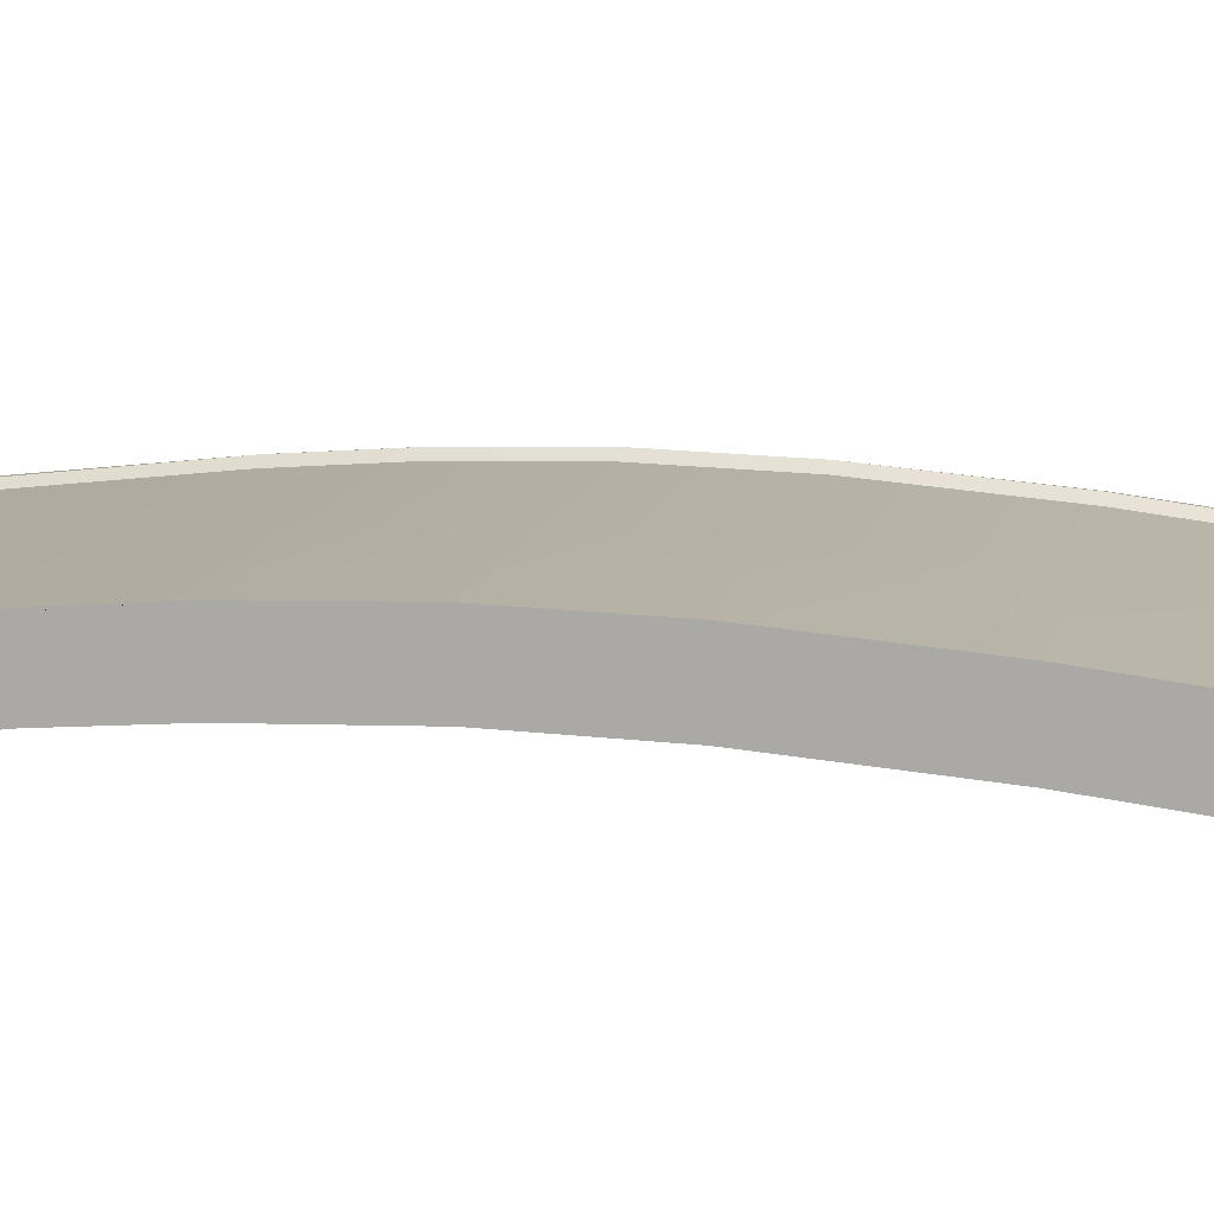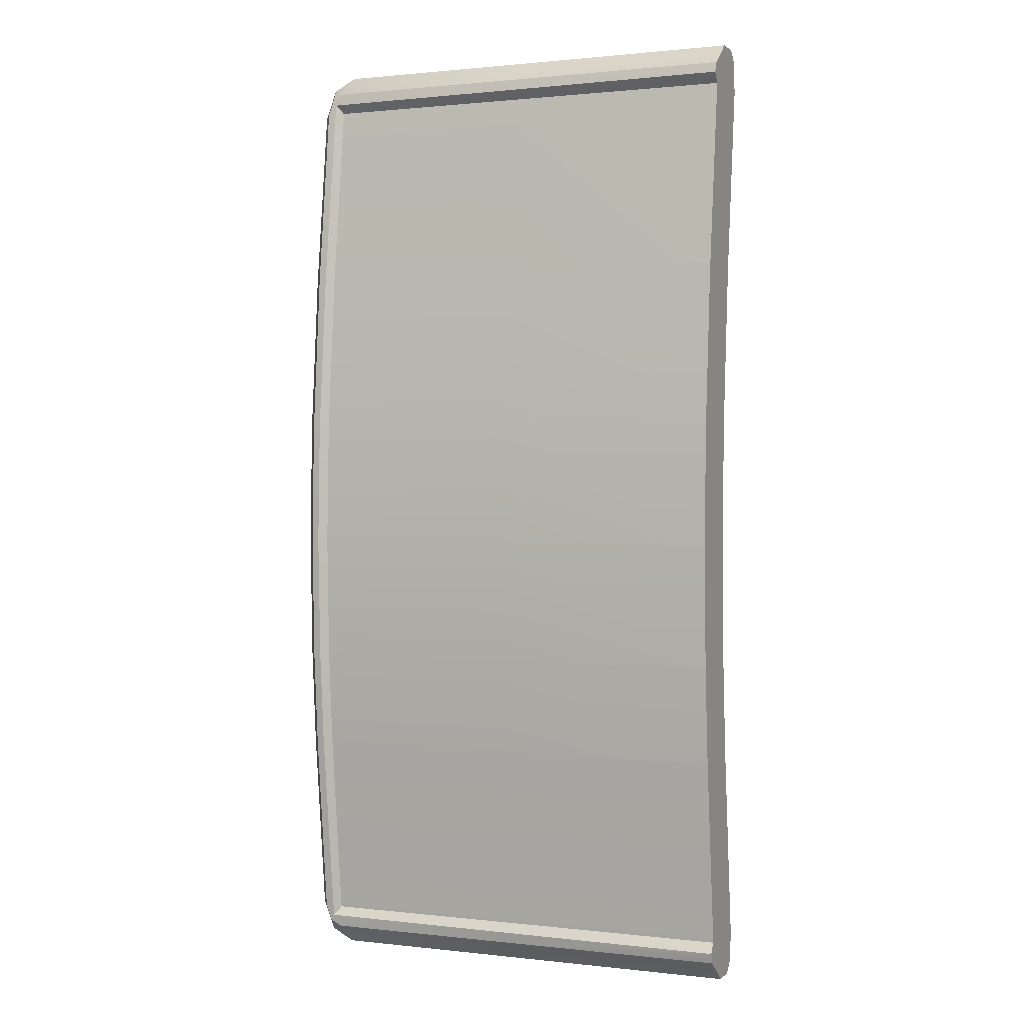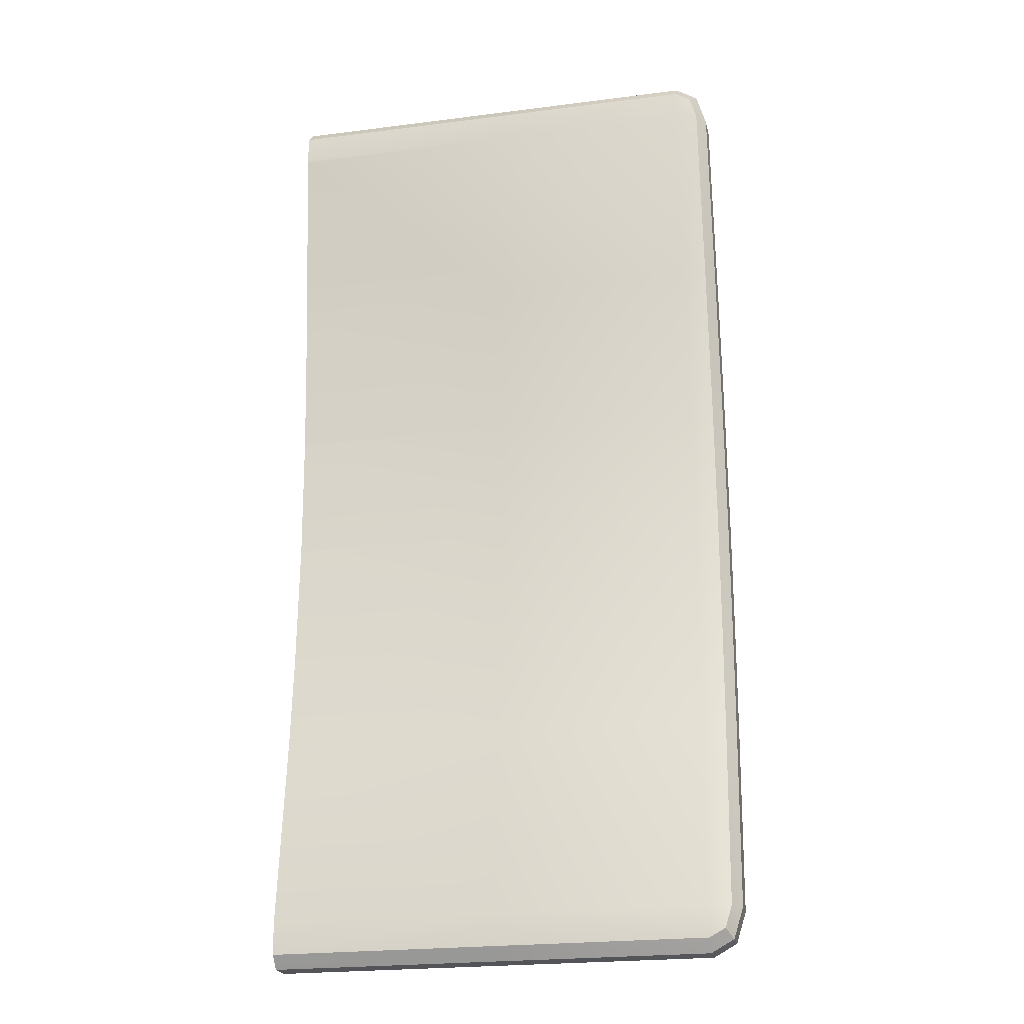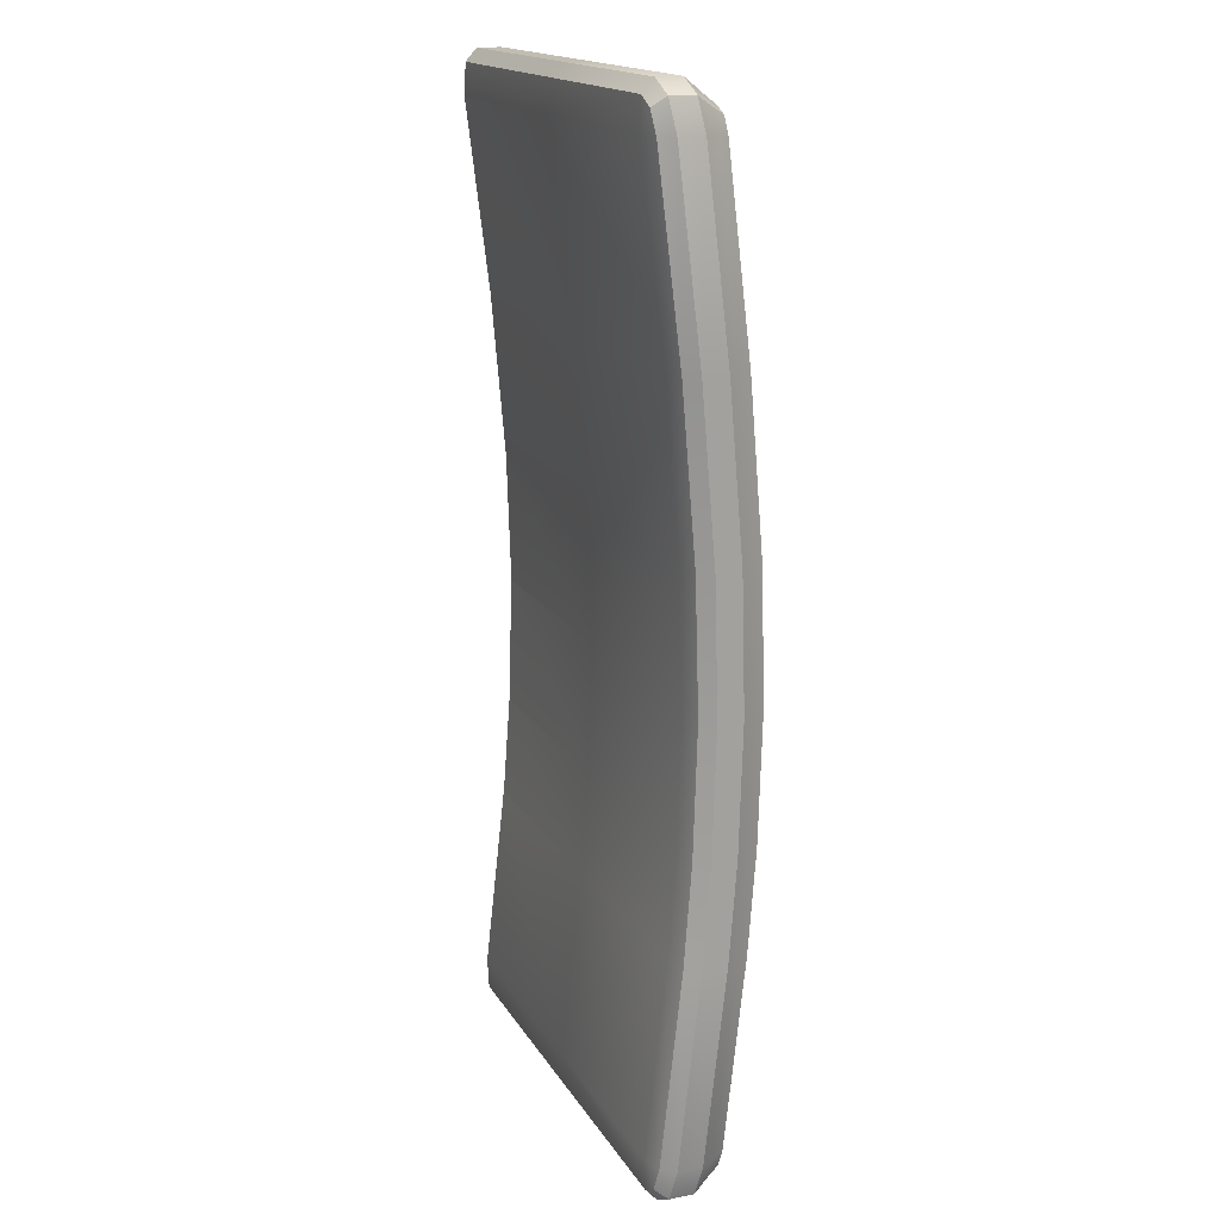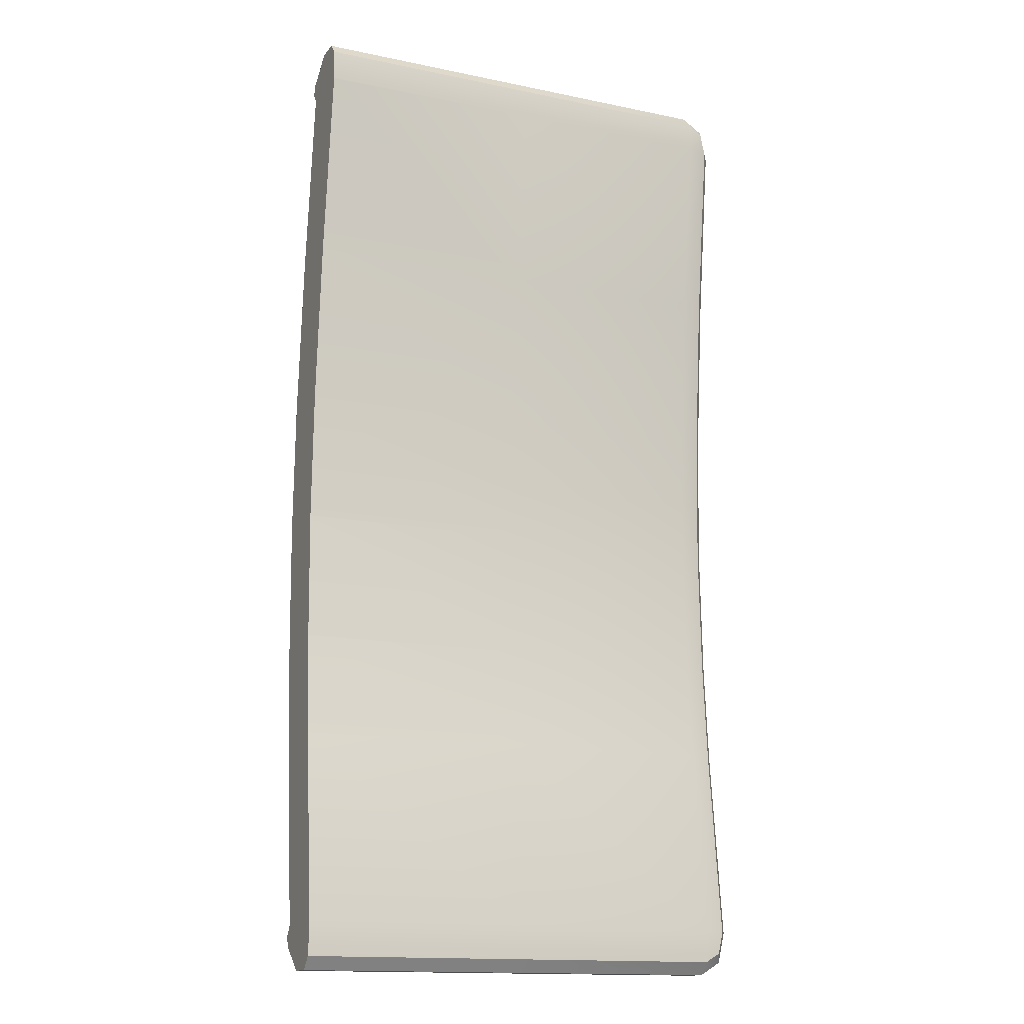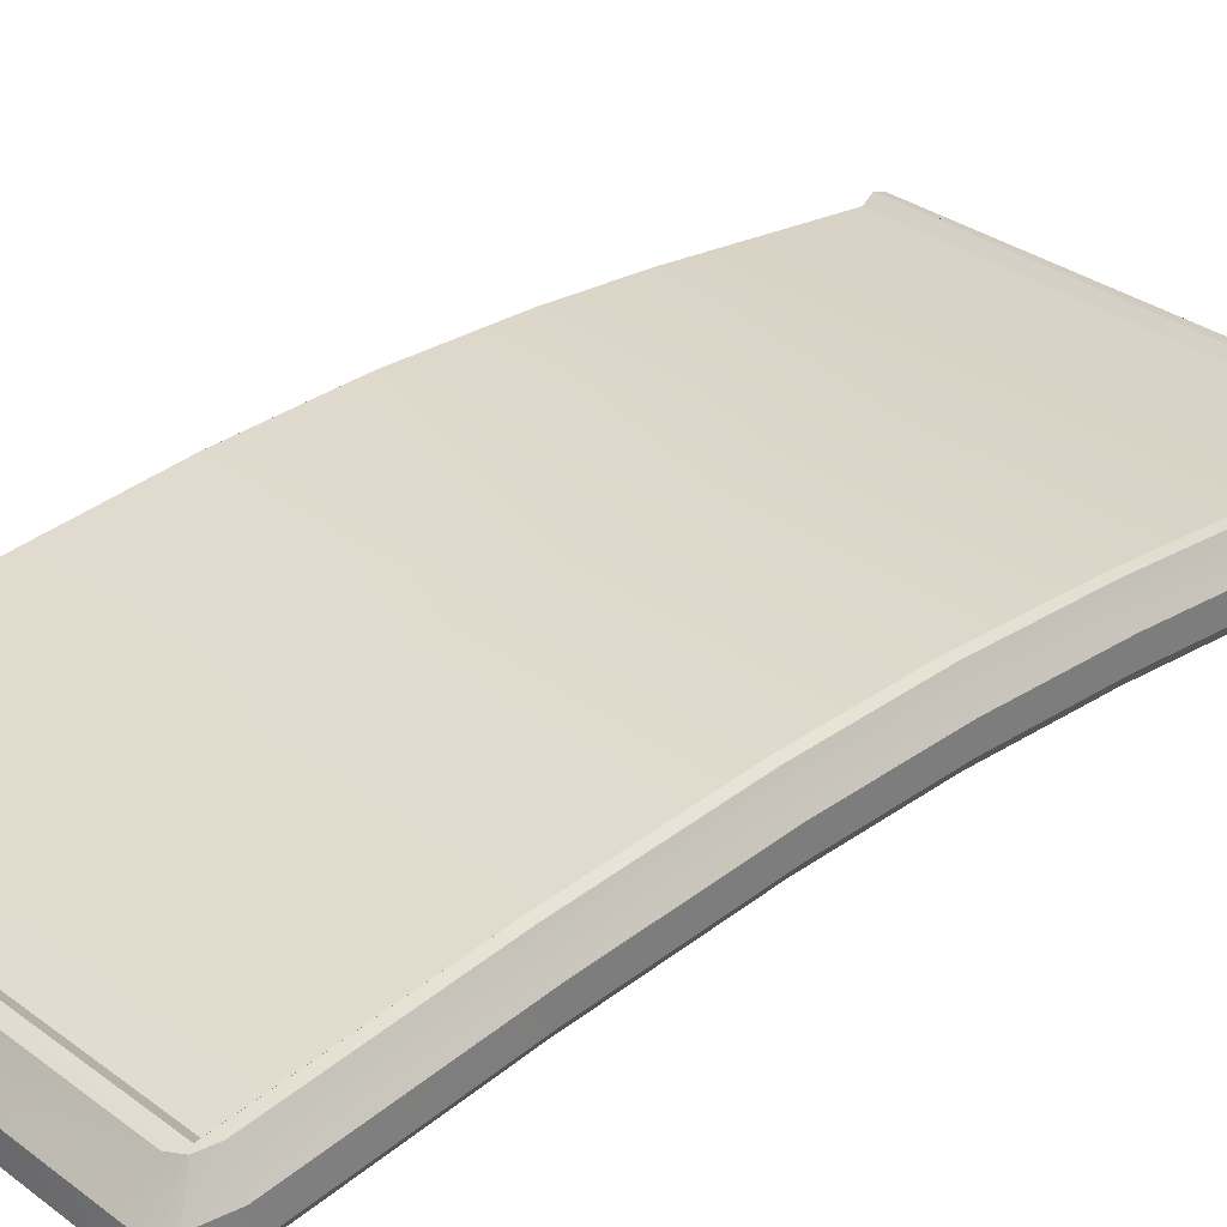
<metadata>
{"format":"obj","ext":"obj","renderer":"f3d","projection":"perspective","resolution":1024,"background":"white","views":[{"elev":11.4,"azim":101.0,"up":"+Z"},{"elev":1.0,"azim":23.1,"up":"+Y"},{"elev":-22.9,"azim":-167.7,"up":"+Y"},{"elev":16.8,"azim":-111.4,"up":"+Y"},{"elev":-15.0,"azim":156.1,"up":"+Y"},{"elev":31.6,"azim":-133.7,"up":"+Z"}]}
</metadata>
<code>
v  -0.0001 -0.1172 0.569
v  -0.1458 -0.1172 0.569
v  -0.0001 -0.198 0.5666
v  -0.0001 -0.1164 0.569
v  -0.1458 -0.0351 0.5665
v  -0.1458 -0.1988 0.5666
v  -0.0001 -0.1988 0.5666
v  -0.2814 -0.1172 0.569
v  -0.0001 -0.0351 0.5665
v  -0.2814 -0.1988 0.5666
v  -0.0001 -0.262 0.5618
v  -0.2814 -0.0351 0.5665
v  -0.0001 -0.0341 0.5665
v  -0.1458 0.0695 0.5577
v  -0.2814 -0.2627 0.5618
v  -0.1458 -0.2627 0.5618
v  -0.0001 -0.2627 0.5618
v  -0.2859 -0.1172 0.5741
v  -0.2859 -0.0351 0.5716
v  -0.0001 0.0695 0.5577
v  -0.2858 -0.2626 0.5667
v  -0.0001 -0.3829 0.5484
v  -0.2859 -0.1988 0.5715
v  -0.2814 0.0695 0.5577
v  -0.2858 0.0695 0.5626
v  -0.0001 0.0707 0.5576
v  -0.1458 0.1909 0.5429
v  -0.2814 -0.384 0.5483
v  -0.1458 -0.384 0.5483
v  -0.0001 -0.384 0.5483
v  -0.2911 -0.0351 0.5707
v  -0.2911 -0.1172 0.5732
v  -0.2814 0.1909 0.5429
v  -0.2911 0.0695 0.5619
v  -0.0001 0.1909 0.5429
v  -0.2856 -0.3898 0.552
v  -0.2911 -0.1988 0.5708
v  -0.0001 -0.3905 0.5527
v  -0.2912 0.1896 0.5473
v  -0.1478 0.197 0.5471
v  -0.0001 0.1974 0.5474
v  -0.1478 -0.3902 0.5524
v  -0.2912 -0.3827 0.5527
v  -0.2911 -0.2627 0.566
v  -0.0001 -0.3906 0.5528
v  -0.2958 -0.0351 0.563
v  -0.2958 -0.1172 0.5654
v  -0.2856 0.1966 0.5467
v  -0.2958 0.0695 0.5541
v  -0.0001 0.1975 0.5474
v  -0.2881 -0.3933 0.5515
v  -0.2805 -0.3975 0.5508
v  -0.2958 -0.1988 0.563
v  -0.1453 -0.3975 0.5507
v  -0.0001 -0.3907 0.5527
v  -0.2958 0.1909 0.5394
v  -0.2881 0.2002 0.5461
v  -0.1453 0.2043 0.5454
v  -0.2805 0.2044 0.5454
v  -0.2958 -0.384 0.5447
v  -0.2958 -0.2627 0.5582
v  -0.0001 -0.3974 0.5507
v  -0.3018 -0.1172 0.5567
v  -0.3018 -0.0351 0.5543
v  -0.3018 0.0695 0.5454
v  -0.0001 0.2043 0.5453
v  -0.2916 -0.3982 0.5429
v  -0.1458 -0.404 0.5421
v  -0.3018 -0.1988 0.5543
v  -0.0001 -0.4039 0.5422
v  -0.2916 0.205 0.5375
v  -0.3018 0.1909 0.5307
v  -0.1458 0.2109 0.5367
v  -0.0001 0.2044 0.5452
v  -0.3018 -0.2627 0.5495
v  -0.3018 -0.384 0.536
v  -0.2814 -0.404 0.5421
v  -0.0001 -0.404 0.5421
v  -0.3018 -0.1172 0.541
v  -0.3018 -0.0351 0.5386
v  -0.3018 0.0695 0.5297
v  -0.2814 0.2109 0.5367
v  -0.0001 0.2109 0.5367
v  -0.2958 -0.404 0.5334
v  -0.1458 -0.4123 0.5322
v  -0.0001 -0.4041 0.542
v  -0.3018 -0.1988 0.5386
v  -0.2958 0.2109 0.528
v  -0.3018 0.1909 0.515
v  -0.1458 0.2191 0.5268
v  -0.0001 0.2109 0.5366
v  -0.3018 -0.2627 0.5338
v  -0.3018 -0.384 0.5203
v  -0.2814 -0.4123 0.5322
v  -0.0001 -0.4123 0.5322
v  -0.2958 -0.1172 0.5324
v  -0.2958 -0.0351 0.5299
v  -0.2958 0.0695 0.5211
v  -0.2814 0.2191 0.5268
v  -0.0001 0.2191 0.5268
v  -0.2958 -0.404 0.5177
v  -0.1458 -0.4123 0.5165
v  -0.0001 -0.4123 0.532
v  -0.2958 -0.1988 0.5299
v  -0.2958 0.2109 0.5123
v  -0.2958 0.1909 0.5063
v  -0.1458 0.2191 0.5111
v  -0.0001 0.2191 0.5267
v  -0.2958 -0.2627 0.5251
v  -0.2916 -0.3982 0.5098
v  -0.2814 -0.4123 0.5165
v  -0.0001 -0.4123 0.5165
v  -0.2814 -0.0351 0.5263
v  -0.2814 -0.1172 0.5288
v  -0.2916 0.205 0.5044
v  -0.2814 0.0695 0.5175
v  -0.2814 0.2191 0.5111
v  -0.0001 0.2191 0.5111
v  -0.2958 -0.384 0.5116
v  -0.2814 -0.404 0.509
v  -0.1458 -0.404 0.509
v  -0.0001 -0.4122 0.5164
v  -0.2814 -0.1988 0.5263
v  -0.2814 0.2109 0.5037
v  -0.2814 0.1909 0.5027
v  -0.1458 0.2109 0.5037
v  -0.0001 0.2191 0.511
v  -0.2814 -0.2627 0.5216
v  -0.2814 -0.384 0.508
v  -0.0001 -0.404 0.509
v  -0.1458 -0.1172 0.5288
v  -0.1458 -0.0351 0.5263
v  -0.1458 -0.1988 0.5263
v  -0.1458 0.1909 0.5027
v  -0.0001 0.2109 0.5037
v  -0.1458 -0.384 0.508
v  -0.0001 -0.4038 0.509
v  -0.1458 -0.2627 0.5216
v  -0.1458 0.0695 0.5175
v  -0.0001 0.2107 0.5037
v  -0.0001 -0.384 0.508
v  -0.0001 -0.1172 0.5288
v  -0.0001 -0.118 0.5287
v  -0.0001 -0.0351 0.5263
v  -0.0001 -0.0359 0.5263
v  -0.0001 0.0695 0.5175
v  -0.0001 0.0685 0.5176
v  -0.0001 -0.1988 0.5263
v  -0.0001 -0.1994 0.5263
v  -0.0001 0.1909 0.5027
v  -0.0001 0.1897 0.5028
v  -0.0001 -0.2627 0.5216
v  -0.0001 -0.2638 0.5214
g Object002
f 1 2 3
f 2 1 4 5
f 6 7 3 2
f 2 5 8
f 9 5 4
f 6 2 10
f 7 6 11
f 8 10 2
f 12 8 5
f 5 9 13 14
f 10 15 6
f 16 17 11 6
f 8 18 10
f 5 14 12
f 12 19 8
f 20 14 13
f 15 10 21
f 16 6 15
f 17 16 22
f 18 8 19
f 23 10 18
f 24 12 14
f 19 12 25
f 14 20 26 27
f 15 21 28
f 23 21 10
f 16 15 29
f 29 30 22 16
f 19 31 18
f 18 32 23
f 24 14 33
f 24 25 12
f 25 34 19
f 27 33 14
f 35 27 26
f 28 29 15
f 36 28 21
f 23 37 21
f 30 29 38
f 31 19 34
f 32 18 31
f 37 23 32
f 24 33 25
f 34 25 39
f 27 40 33
f 41 27 35
f 29 28 42
f 36 21 43
f 36 42 28
f 44 21 37
f 45 38 29 42
f 31 34 46
f 32 31 47
f 32 47 37
f 48 25 33
f 34 39 49
f 48 39 25
f 27 41 50 40
f 48 33 40
f 43 51 36
f 44 43 21
f 36 52 42
f 37 53 44
f 54 55 45 42
f 46 47 31
f 49 46 34
f 53 37 47
f 56 49 39
f 57 39 48
f 50 50 58 40
f 48 40 59
f 43 60 51
f 51 52 36
f 44 61 43
f 54 42 52
f 61 44 53
f 55 54 62
f 47 46 63
f 46 49 64
f 47 63 53
f 39 57 56
f 49 56 65
f 59 57 48
f 58 59 40
f 66 58 50
f 60 43 61
f 67 51 60
f 51 67 52
f 54 52 68
f 53 69 61
f 62 54 70
f 64 63 46
f 65 64 49
f 69 53 63
f 71 56 57
f 72 65 56
f 57 59 71
f 58 73 59
f 58 66 74 73
f 61 75 60
f 60 76 67
f 77 52 67
f 78 70 54 68
f 77 68 52
f 75 61 69
f 63 64 79
f 64 65 80
f 63 79 69
f 56 71 72
f 65 72 81
f 82 71 59
f 82 59 73
f 83 73 74
f 76 60 75
f 84 67 76
f 67 84 77
f 85 86 78 68
f 68 77 85
f 69 87 75
f 80 79 64
f 81 80 65
f 87 69 79
f 88 72 71
f 89 81 72
f 71 82 88
f 73 90 82
f 83 91 90 73
f 75 92 76
f 76 93 84
f 94 77 84
f 86 85 95
f 94 85 77
f 92 75 87
f 79 80 96
f 80 81 97
f 79 96 87
f 72 88 89
f 81 89 98
f 99 88 82
f 99 82 90
f 100 90 91
f 93 76 92
f 101 84 93
f 84 101 94
f 85 102 103 95
f 85 94 102
f 87 104 92
f 97 96 80
f 98 97 81
f 104 87 96
f 105 89 88
f 106 98 89
f 88 99 105
f 90 107 99
f 90 100 108 107
f 92 109 93
f 101 93 110
f 111 94 101
f 103 102 112
f 111 102 94
f 109 92 104
f 97 113 96
f 97 98 113
f 96 114 104
f 105 115 89
f 106 89 115
f 98 106 116
f 117 105 99
f 117 99 107
f 118 107 108
f 119 93 109
f 110 120 101
f 119 110 93
f 111 101 120
f 121 122 112 102
f 102 111 121
f 104 123 109
f 114 96 113
f 116 113 98
f 123 104 114
f 115 105 124
f 115 125 106
f 125 116 106
f 117 124 105
f 107 126 117
f 118 127 126 107
f 109 128 119
f 110 129 120
f 119 129 110
f 120 121 111
f 122 121 130
f 128 109 123
f 114 113 131
f 113 116 132
f 123 114 133
f 124 125 115
f 125 134 116
f 124 117 126
f 135 126 127
f 129 119 128
f 129 136 120
f 121 120 136
f 121 136 137 130
f 128 123 138
f 131 133 114
f 132 131 113
f 139 132 116
f 133 138 123
f 125 124 134
f 139 116 134
f 126 134 124
f 126 135 140 134
f 128 138 129
f 136 129 138
f 137 136 141
f 131 142 143 133
f 132 144 145 131
f 139 146 147 132
f 133 148 149 138
f 134 150 151 139
f 150 134 140
f 138 152 153 136
f 141 136 153
f 142 131 145
f 148 133 143
f 144 132 147
f 146 139 151
f 152 138 149
f 45 55 62 38
f 30 38 62 70
f 86 95 103 78
f 103 112 122 137
f 122 130 137
f 78 103 137 70
f 30 70 137 152
f 137 141 153 152
f 30 152 149 148
f 30 148 143 142
f 151 150 140 146
f 140 135 127 108
f 127 118 108
f 146 140 108 147
f 144 147 108 145
f 142 145 108 30
f 108 100 91 83
f 74 66 50 83
f 108 83 50 50
f 108 50 41 35
f 30 108 35 3
f 26 20 13 35
f 13 9 4 3
f 4 1 3
f 35 13 3
f 3 7 11 22
f 11 17 22
f 30 3 22

</code>
